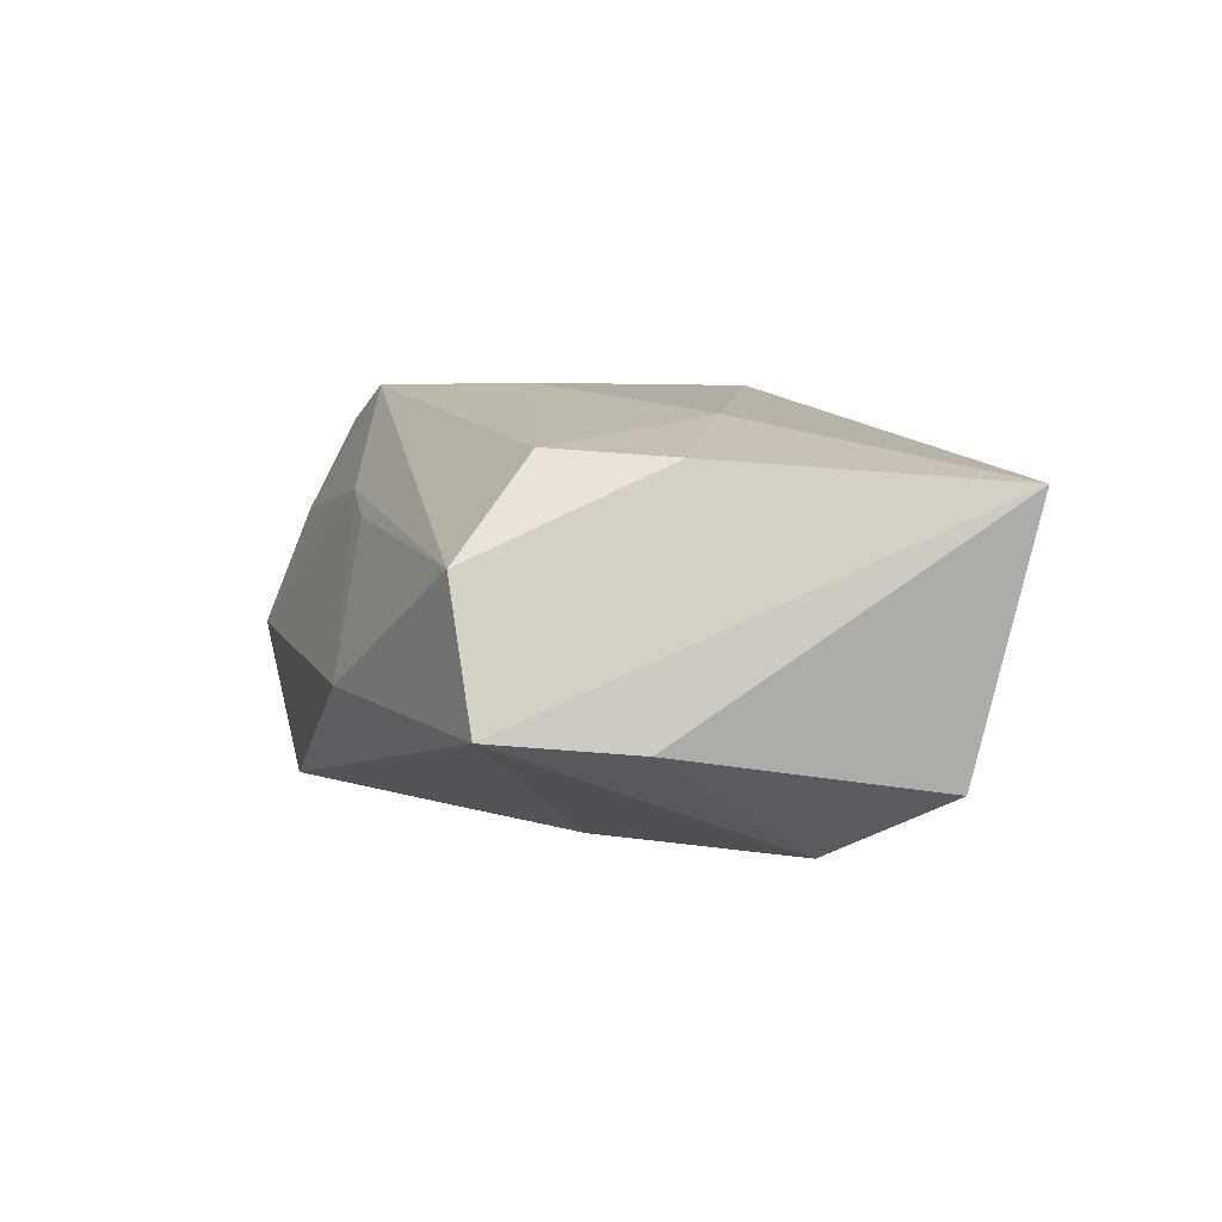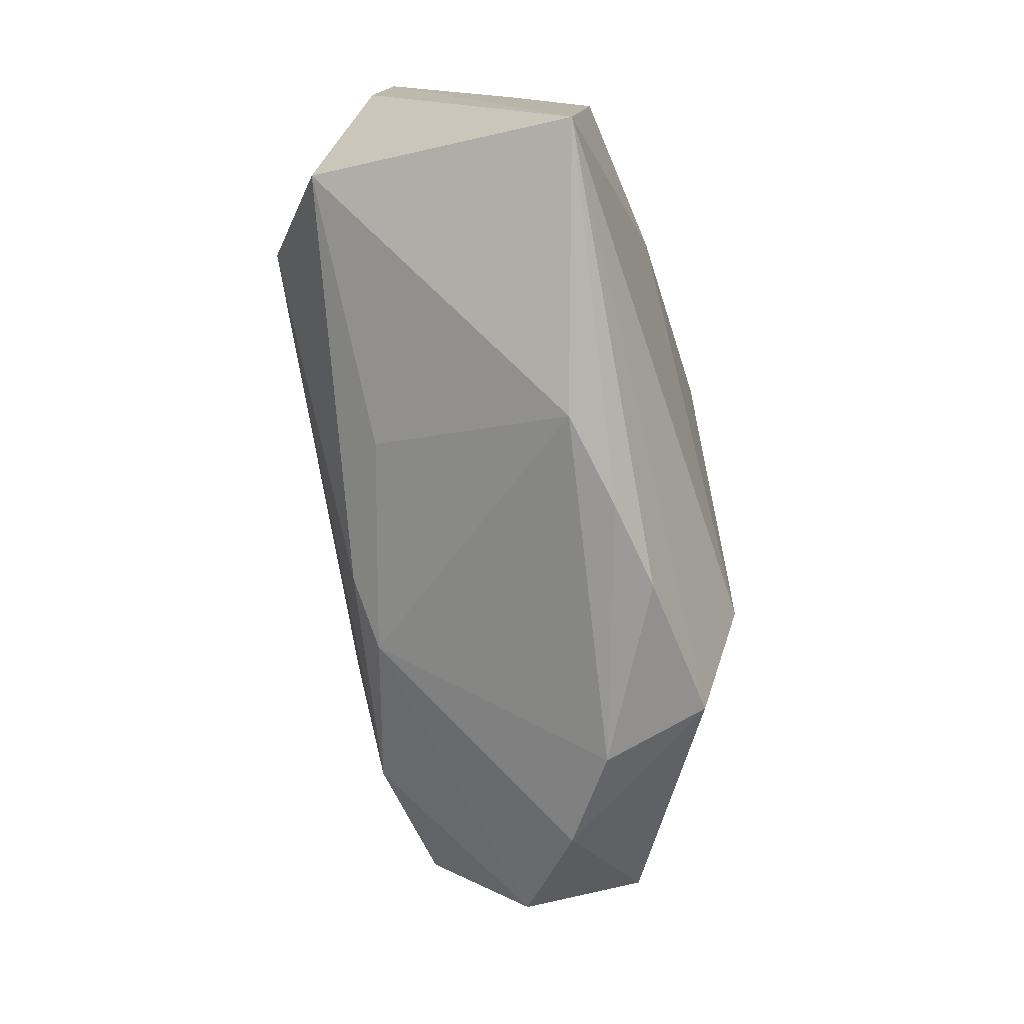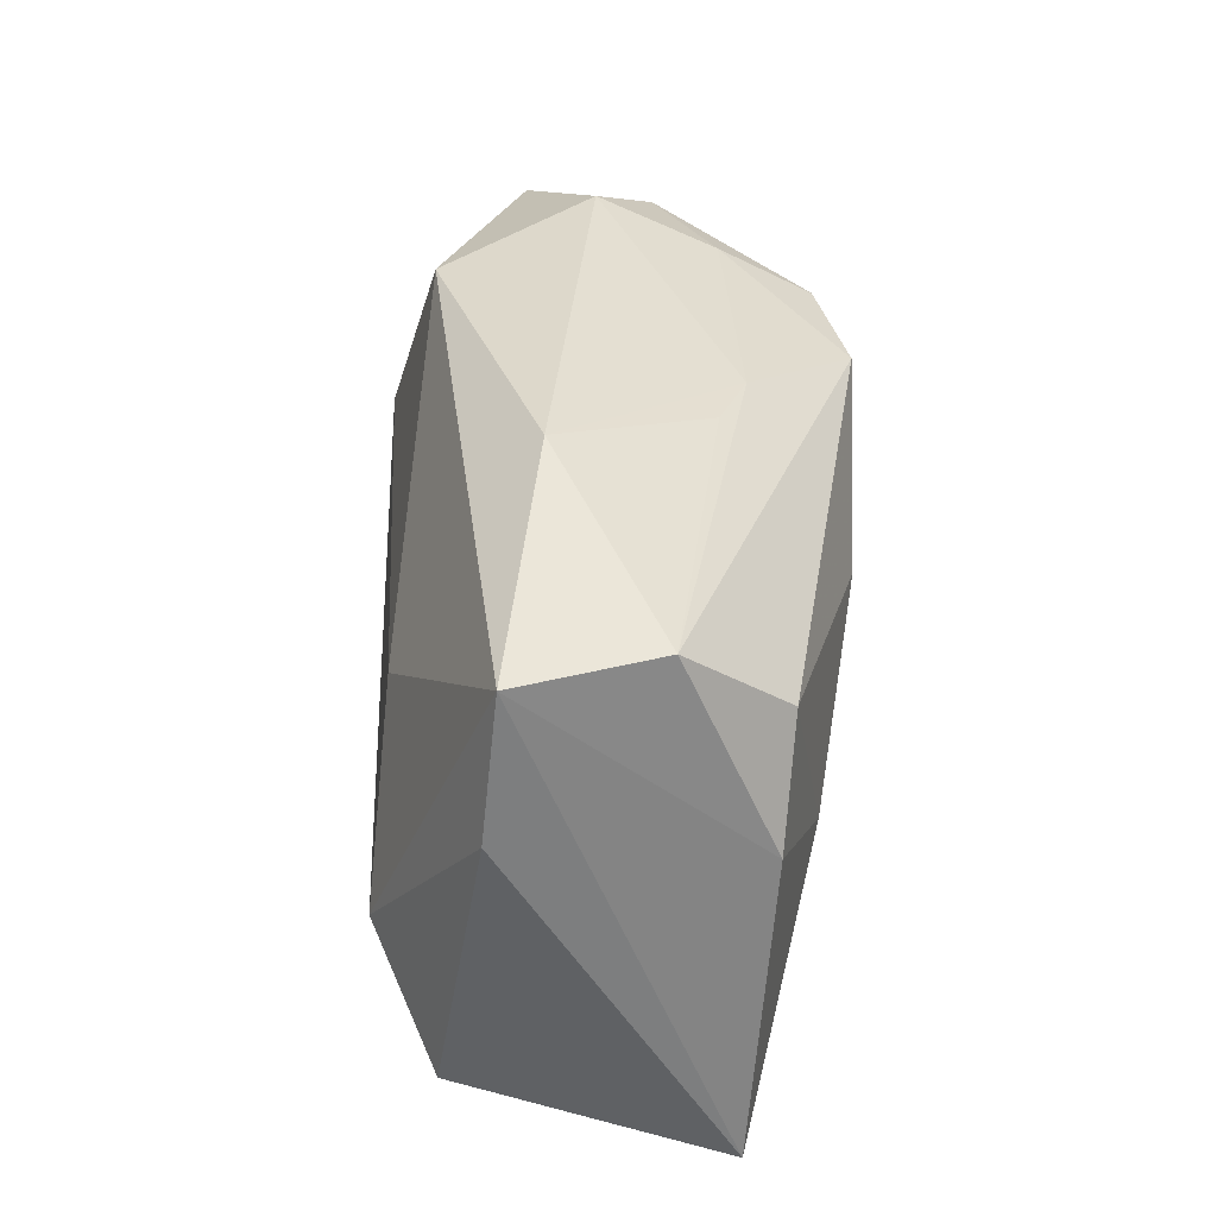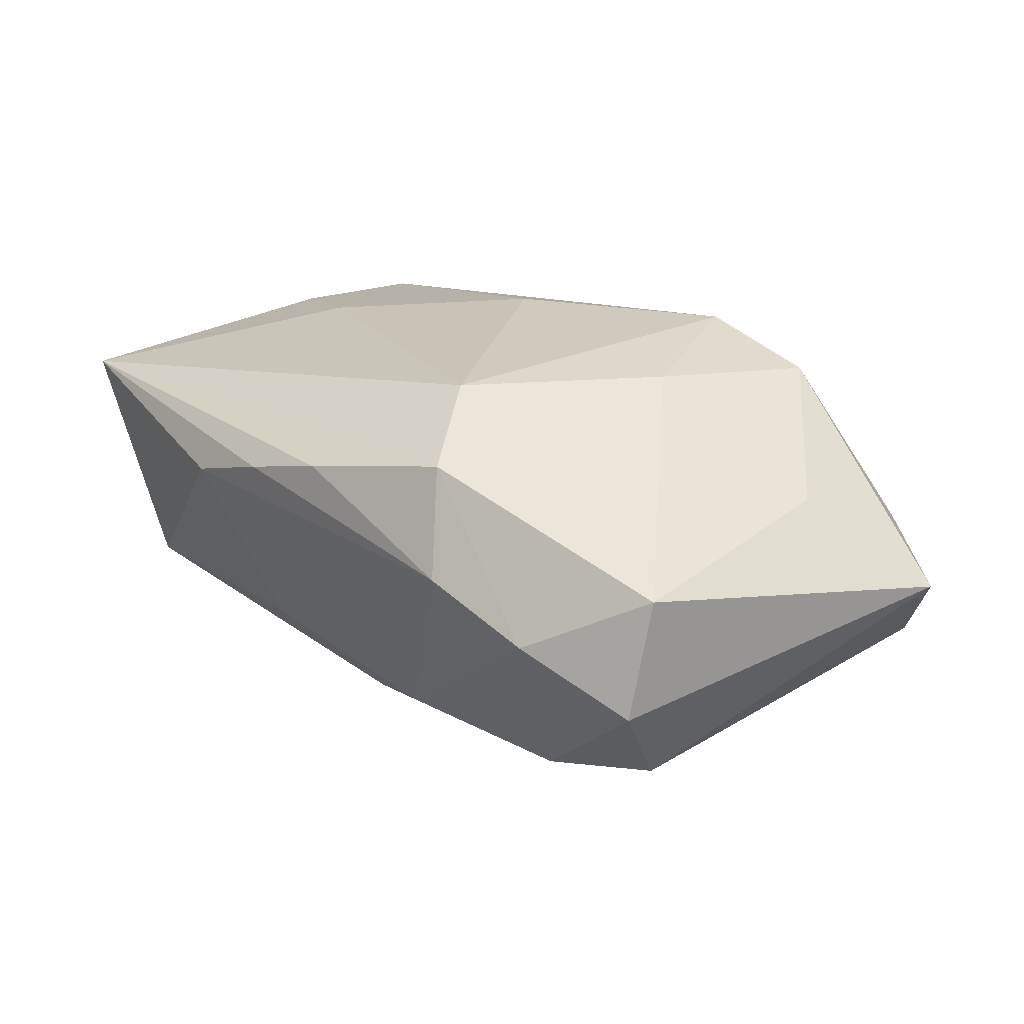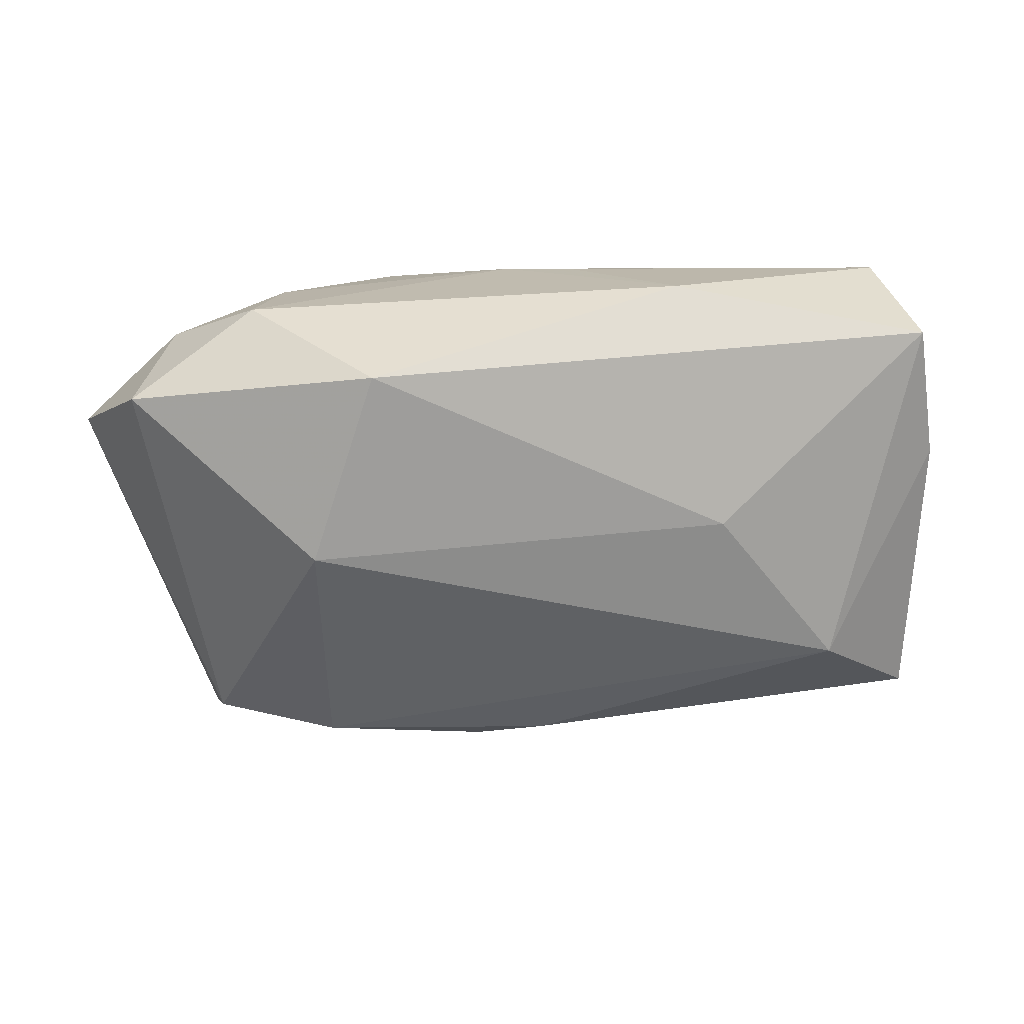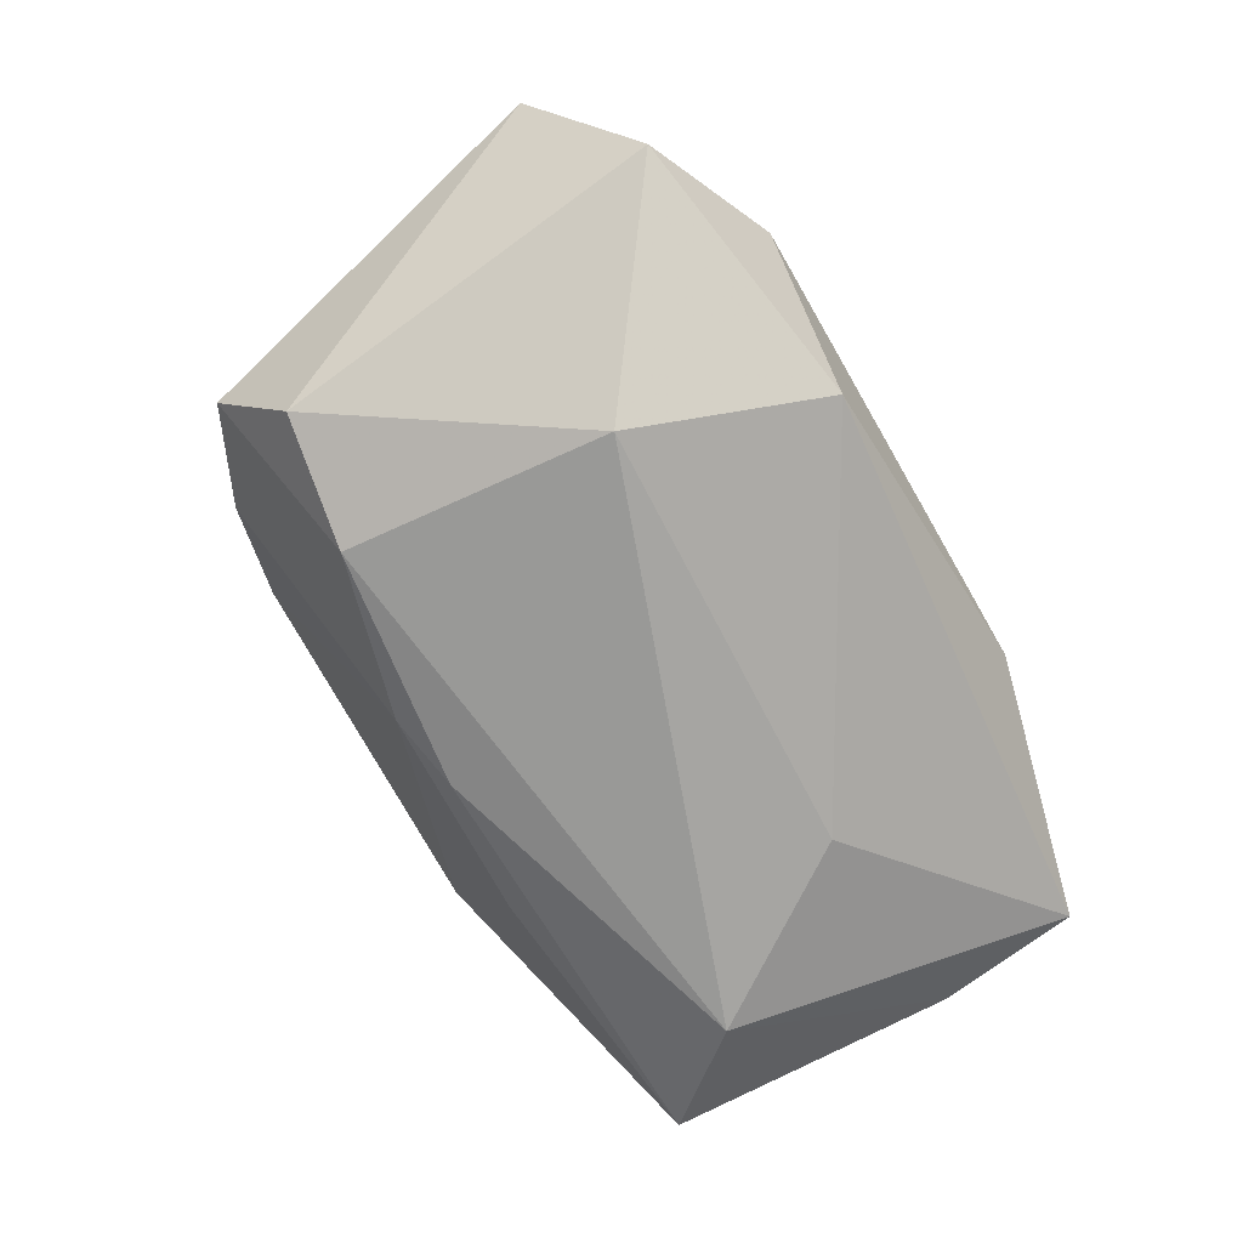
<metadata>
{"format":"obj","ext":"obj","renderer":"f3d","projection":"perspective","resolution":1024,"background":"white","views":[{"elev":4.8,"azim":-105.3,"up":"+Z"},{"elev":-71.6,"azim":-80.2,"up":"+Y"},{"elev":34.2,"azim":-87.2,"up":"+Y"},{"elev":22.8,"azim":45.3,"up":"+Z"},{"elev":-55.4,"azim":-175.2,"up":"+Z"},{"elev":-75.1,"azim":120.0,"up":"+Z"}]}
</metadata>
<code>
v 0.01879 0.002043 0.01698
v 0.006771 -0.01827 -0.01355
v 0.03498 0.0205 -0.009429
v -0.03414 0.02038 0.005484
v -0.03517 -0.01683 -0.0112
v 0.03166 -0.01282 -0.0132
v 0.03426 -0.01895 -0.004792
v 0.002158 -0.02613 0.01131
v -0.03416 0.003739 0.01281
v 0.03472 -0.0167 0.005641
v 0.01755 -0.02586 0.004984
v -0.01795 0.006575 -0.01573
v -0.004687 0.007563 0.01825
v -0.005565 0.02142 0.007766
v 0.02386 0.02522 -0.002801
v -0.0121 -0.01936 -0.01011
v -0.03731 0.01939 -0.005819
v 0.03351 0.005333 0.008134
v 0.02076 -0.01437 -0.01606
v 0.02294 0.01725 0.01522
v -0.02971 0.01326 0.0135
v 0.02583 -0.02355 0.0006308
v 0.01217 0.02406 -0.01481
v -0.005572 -0.02687 0.009268
v 0.01286 0.01663 0.01825
v 0.01901 0.008402 -0.01964
v -0.01385 -0.0268 0.006734
v -0.03699 -0.02197 0.01091
v 0.02237 0.02143 0.007304
v 0.03238 0.02082 0.001552
v -0.02173 -0.002611 0.0158
v -0.01521 0.02522 -0.004277
v 0.01539 -0.02311 0.0141
v -0.03816 0.007275 -0.007047
v 0.04214 0.01322 -0.0002251
v -0.02754 -0.008265 -0.01668
v 0.0004504 -0.01707 -0.01467
v 0.01016 -0.01532 0.01825
v 0.0006963 0.02091 0.009761
f 28 34 5
f 26 23 3
f 31 28 38
f 38 10 1
f 38 1 25
f 21 25 4
f 15 23 32
f 30 3 15
f 15 3 23
f 12 23 26
f 28 5 27
f 28 31 9
f 9 31 21
f 21 4 9
f 35 3 30
f 35 10 7
f 21 31 13
f 13 25 21
f 13 31 38
f 38 25 13
f 39 4 25
f 39 15 32
f 30 15 29
f 29 39 25
f 15 39 29
f 36 5 34
f 36 12 26
f 26 19 36
f 7 19 6
f 6 35 7
f 3 35 6
f 26 3 6
f 6 19 26
f 24 8 28
f 28 27 24
f 24 11 8
f 27 11 24
f 2 11 27
f 2 19 7
f 7 10 22
f 22 2 7
f 11 2 22
f 33 10 38
f 8 11 33
f 33 22 10
f 11 22 33
f 38 28 33
f 28 8 33
f 17 9 4
f 17 4 32
f 17 34 28
f 28 9 17
f 32 23 17
f 23 12 17
f 17 36 34
f 12 36 17
f 18 1 10
f 10 35 18
f 32 4 14
f 14 39 32
f 4 39 14
f 16 27 5
f 16 2 27
f 5 36 37
f 37 16 5
f 2 16 37
f 37 36 19
f 19 2 37
f 20 18 35
f 20 35 30
f 20 25 1
f 1 18 20
f 30 29 20
f 20 29 25

</code>
